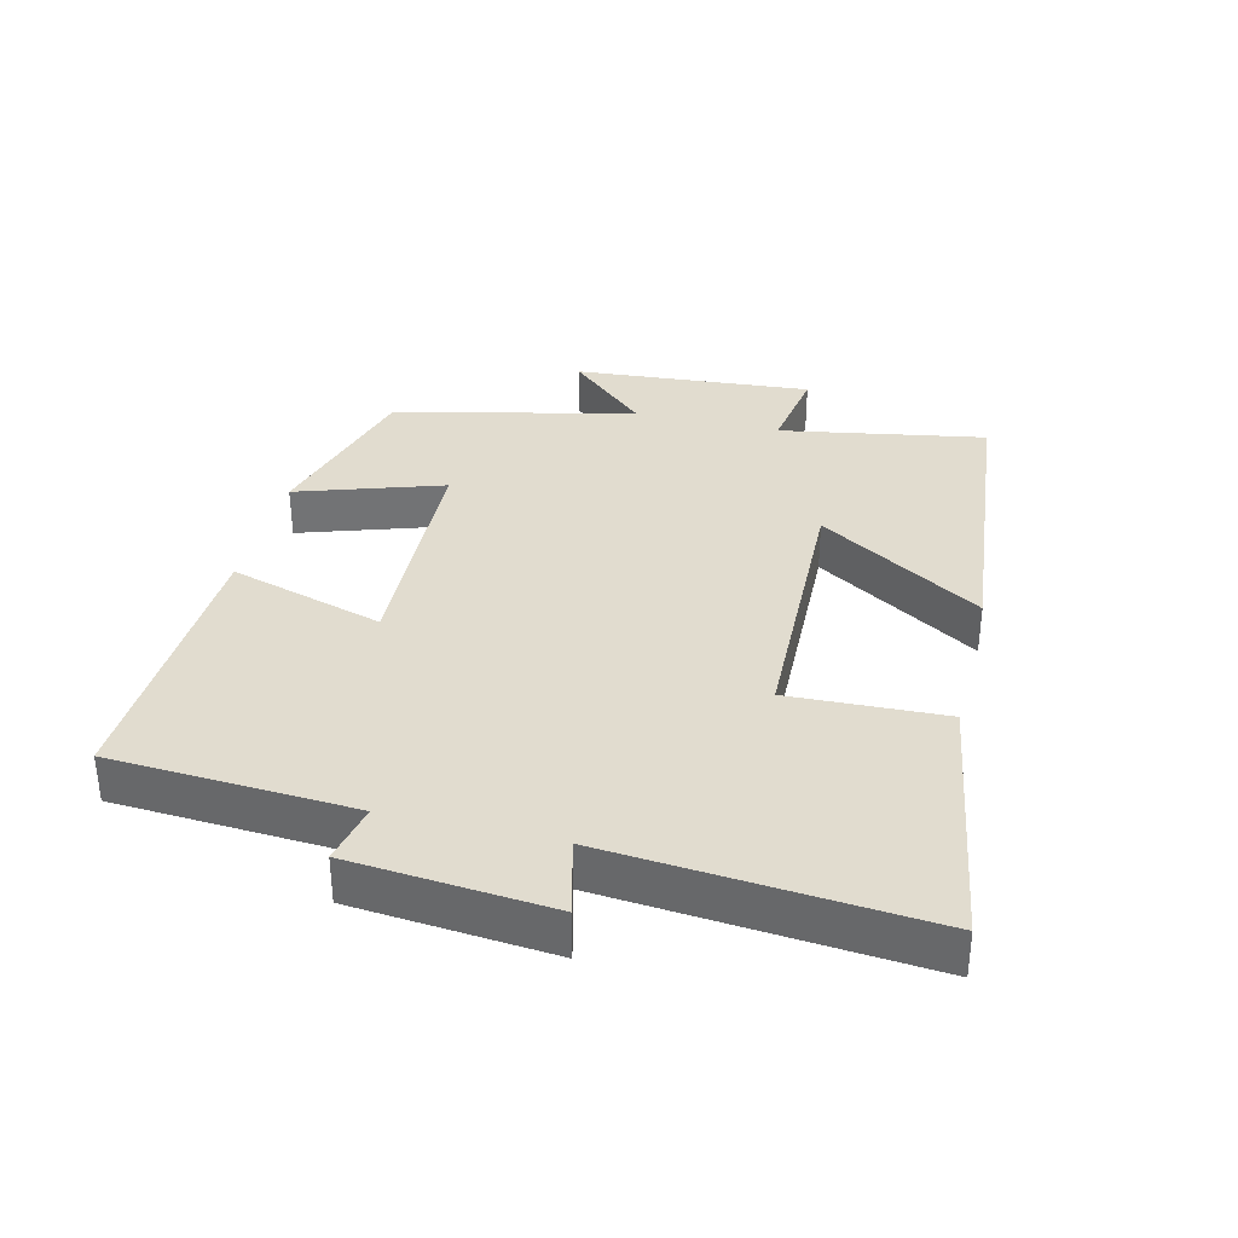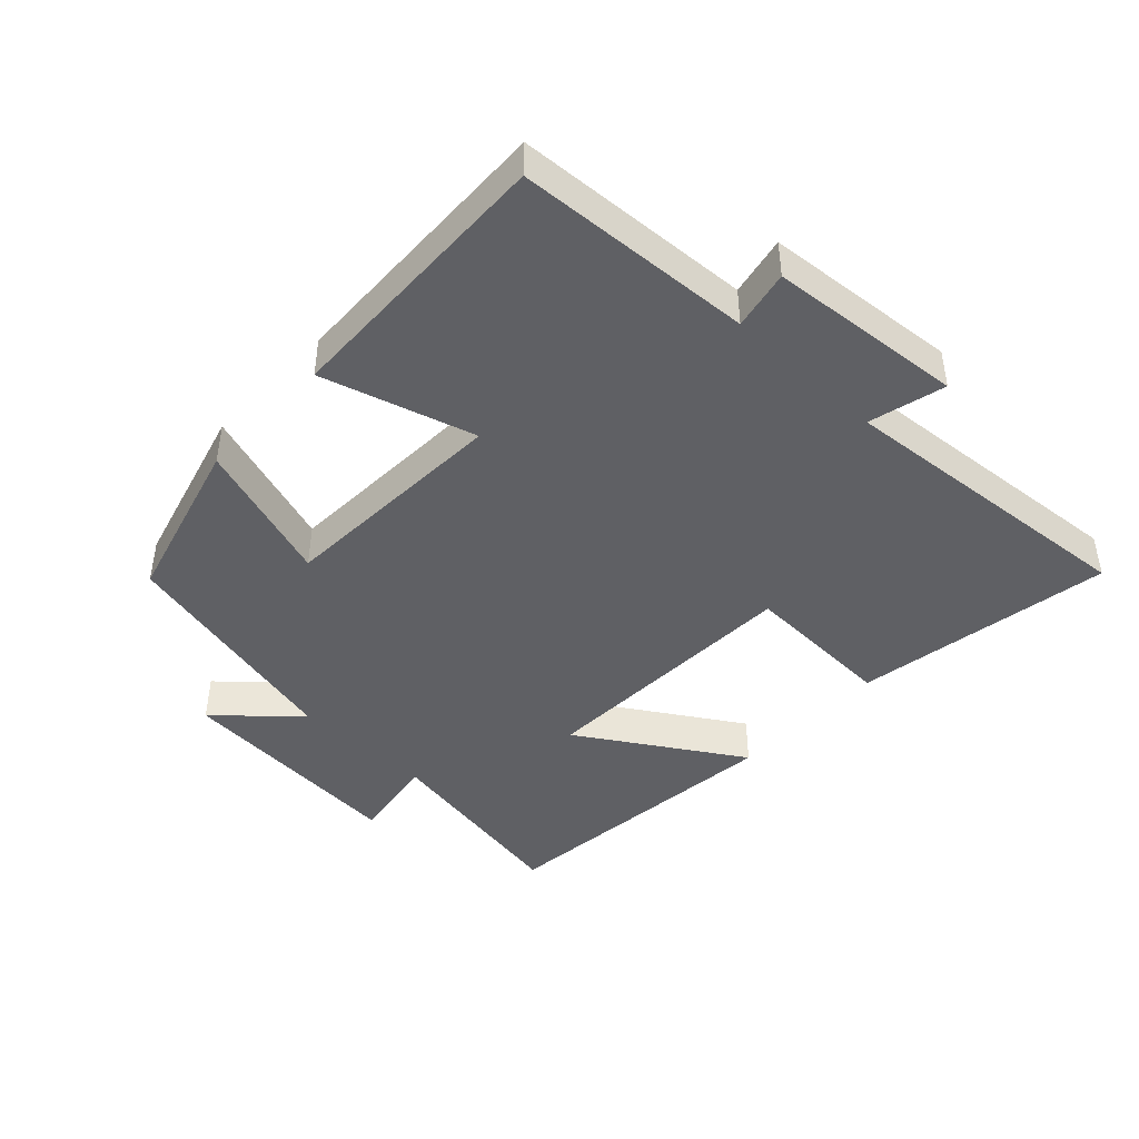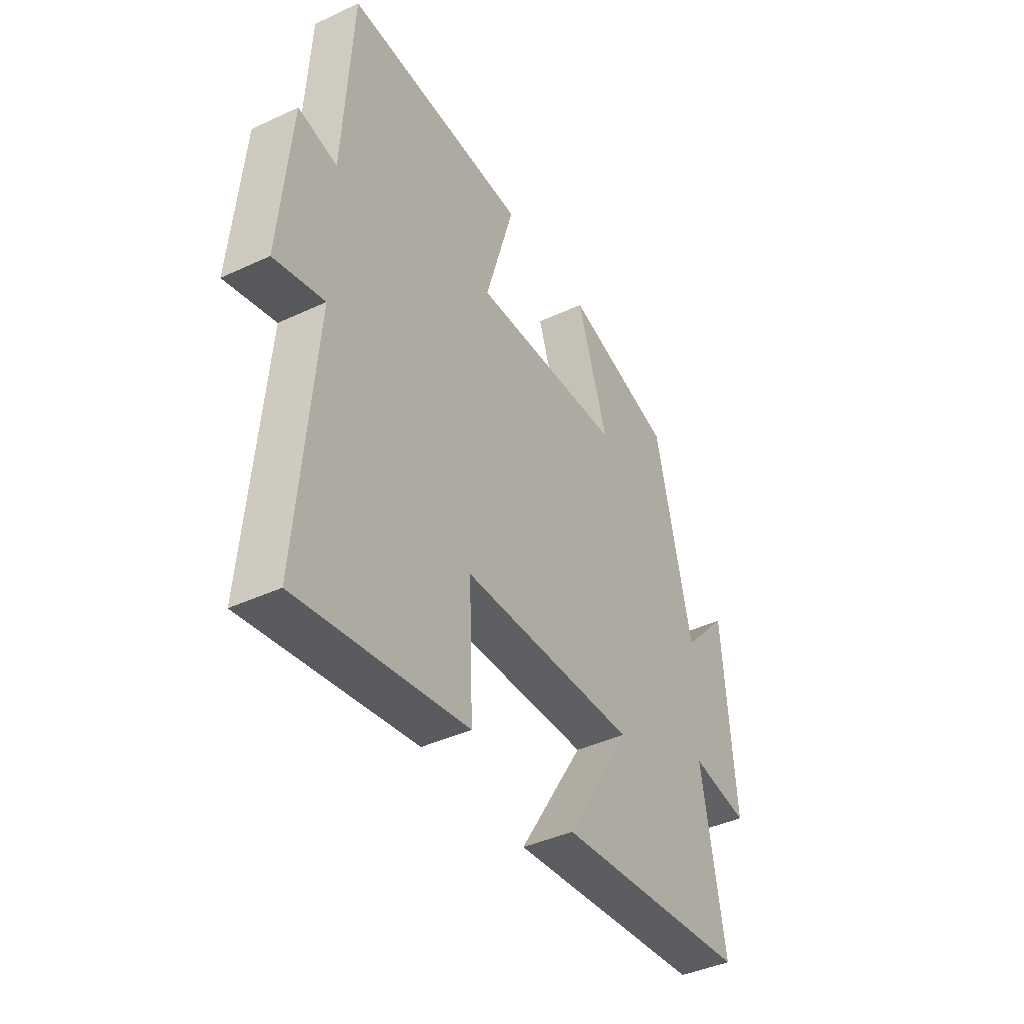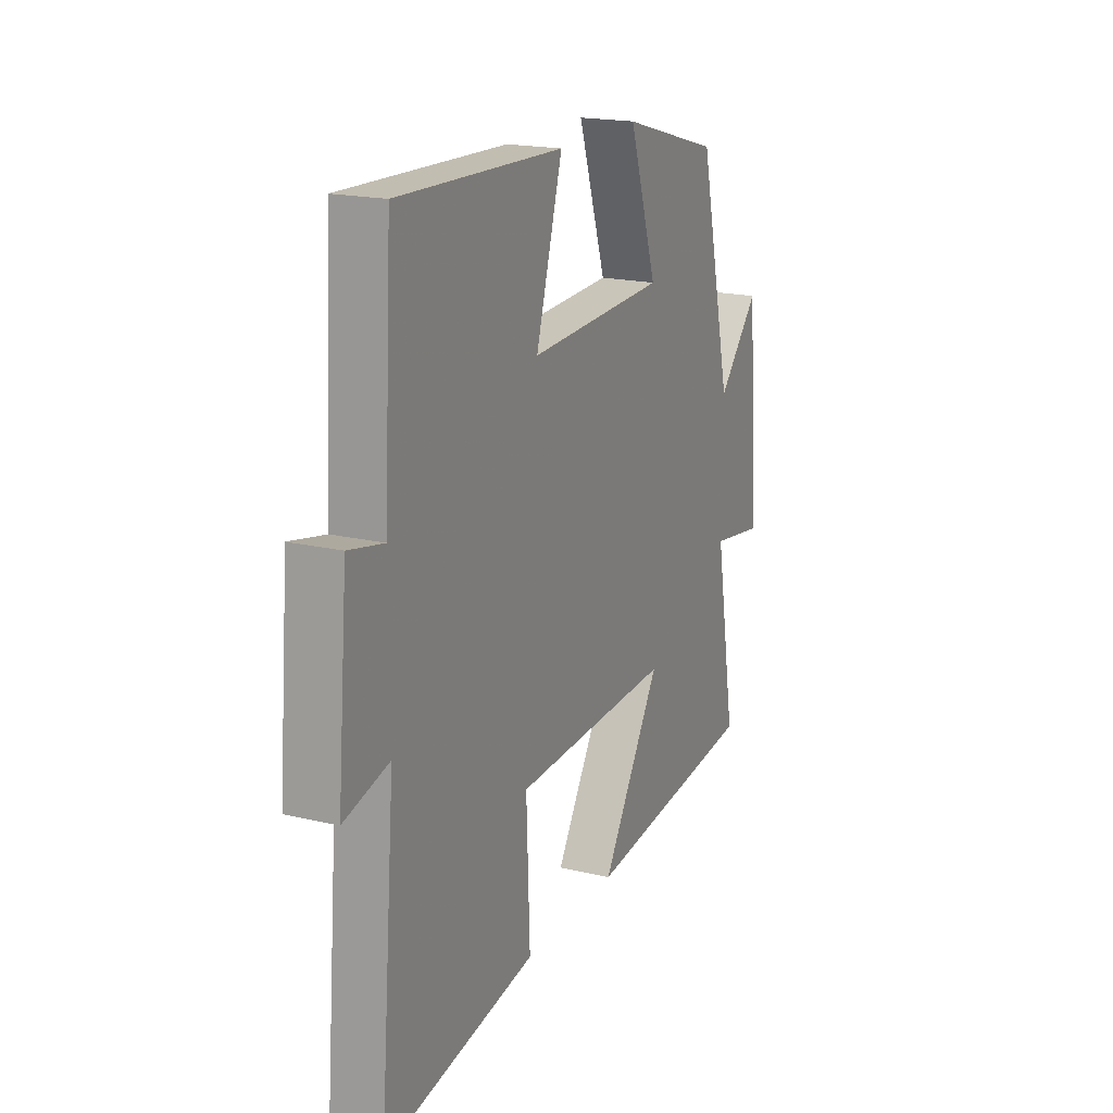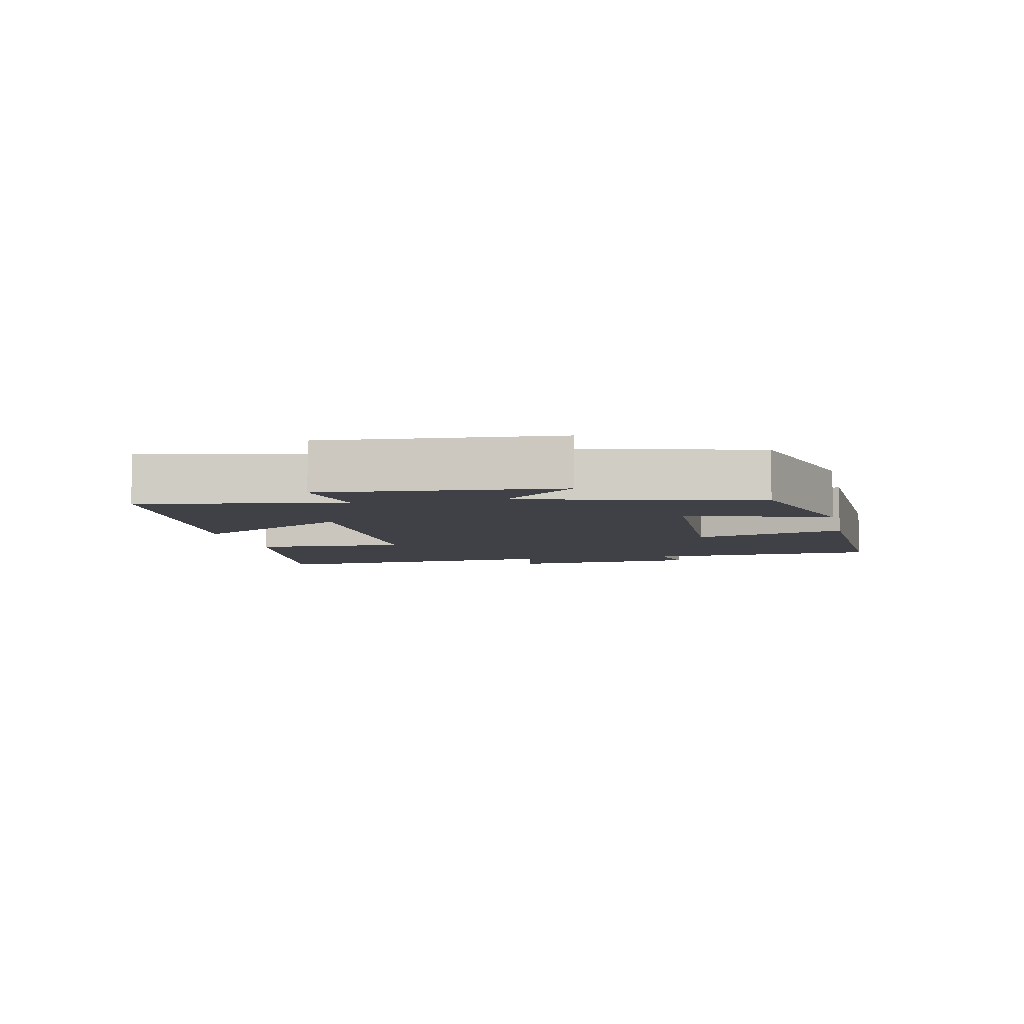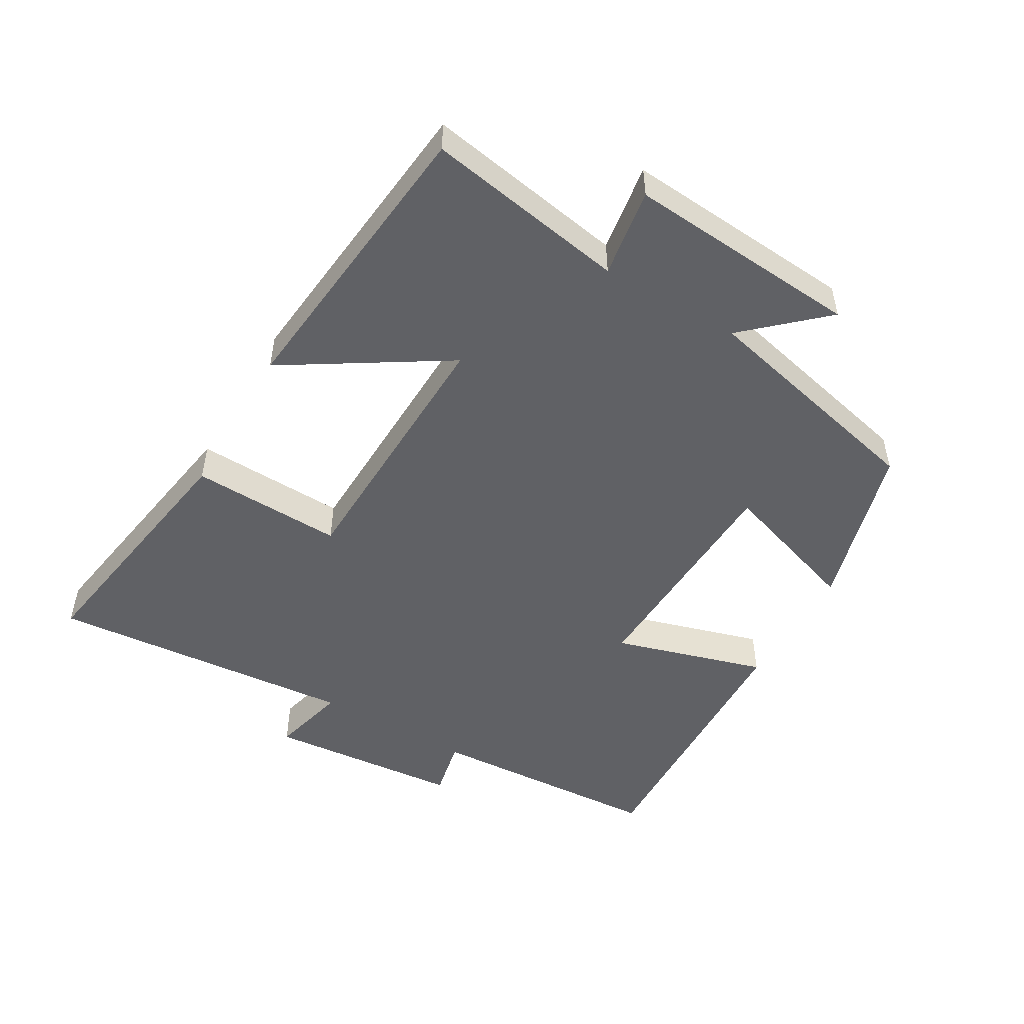
<metadata>
{"format":"obj","ext":"obj","renderer":"f3d","projection":"perspective","resolution":1024,"background":"white","views":[{"elev":34.5,"azim":103.8,"up":"+Y"},{"elev":-44.0,"azim":46.6,"up":"+Y"},{"elev":-41.2,"azim":119.6,"up":"+Z"},{"elev":18.8,"azim":114.4,"up":"+Z"},{"elev":-6.0,"azim":-77.9,"up":"+Y"},{"elev":-50.2,"azim":-120.2,"up":"+Y"}]}
</metadata>
<code>
v -0.415 0.07 0.429
v -0.16 0.07 0.5
v -0.232 0.07 0.283
v 0.122 0.07 0.269
v 0.054 0.07 0.5
v 0.479 0.07 0.515
v 0.5 0.07 0.154
v 0.59 0.07 0.173
v 0.616 0.07 -0.123
v 0.5 0.07 -0.094
v 0.54 0.07 -0.563
v 0.148 0.07 -0.5
v 0.157 0.07 -0.268
v -0.253 0.07 -0.256
v -0.1 0.07 -0.5
v -0.554 0.07 -0.454
v -0.5 0.07 -0.148
v -0.635 0.07 -0.169
v -0.607 0.07 0.187
v -0.5 0.07 0.07
v -0.415 0 0.429
v -0.16 0 0.5
v -0.232 0 0.283
v 0.122 0 0.269
v 0.054 0 0.5
v 0.479 0 0.515
v 0.5 0 0.154
v 0.59 0 0.173
v 0.616 0 -0.123
v 0.5 0 -0.094
v 0.54 0 -0.563
v 0.148 0 -0.5
v 0.157 0 -0.268
v -0.253 0 -0.256
v -0.1 0 -0.5
v -0.554 0 -0.454
v -0.5 0 -0.148
v -0.635 0 -0.169
v -0.607 0 0.187
v -0.5 0 0.07
f 17 18 19 20
f 1 2 3
f 20 1 3
f 17 20 3
f 14 15 16 17
f 17 3 4
f 14 17 4
f 13 14 4
f 10 11 12 13
f 10 13 4
f 7 8 9 10
f 6 7 10
f 5 6 10
f 4 5 10
f 40 39 38 37
f 23 22 21
f 23 21 40
f 23 40 37
f 37 36 35 34
f 24 23 37
f 24 37 34
f 24 34 33
f 33 32 31 30
f 24 33 30
f 30 29 28 27
f 30 27 26
f 30 26 25
f 30 25 24
f 1 21 22 2
f 2 22 23 3
f 3 23 24 4
f 4 24 25 5
f 5 25 26 6
f 6 26 27 7
f 7 27 28 8
f 8 28 29 9
f 9 29 30 10
f 10 30 31 11
f 11 31 32 12
f 12 32 33 13
f 13 33 34 14
f 14 34 35 15
f 15 35 36 16
f 16 36 37 17
f 17 37 38 18
f 18 38 39 19
f 19 39 40 20
f 20 40 21 1

</code>
